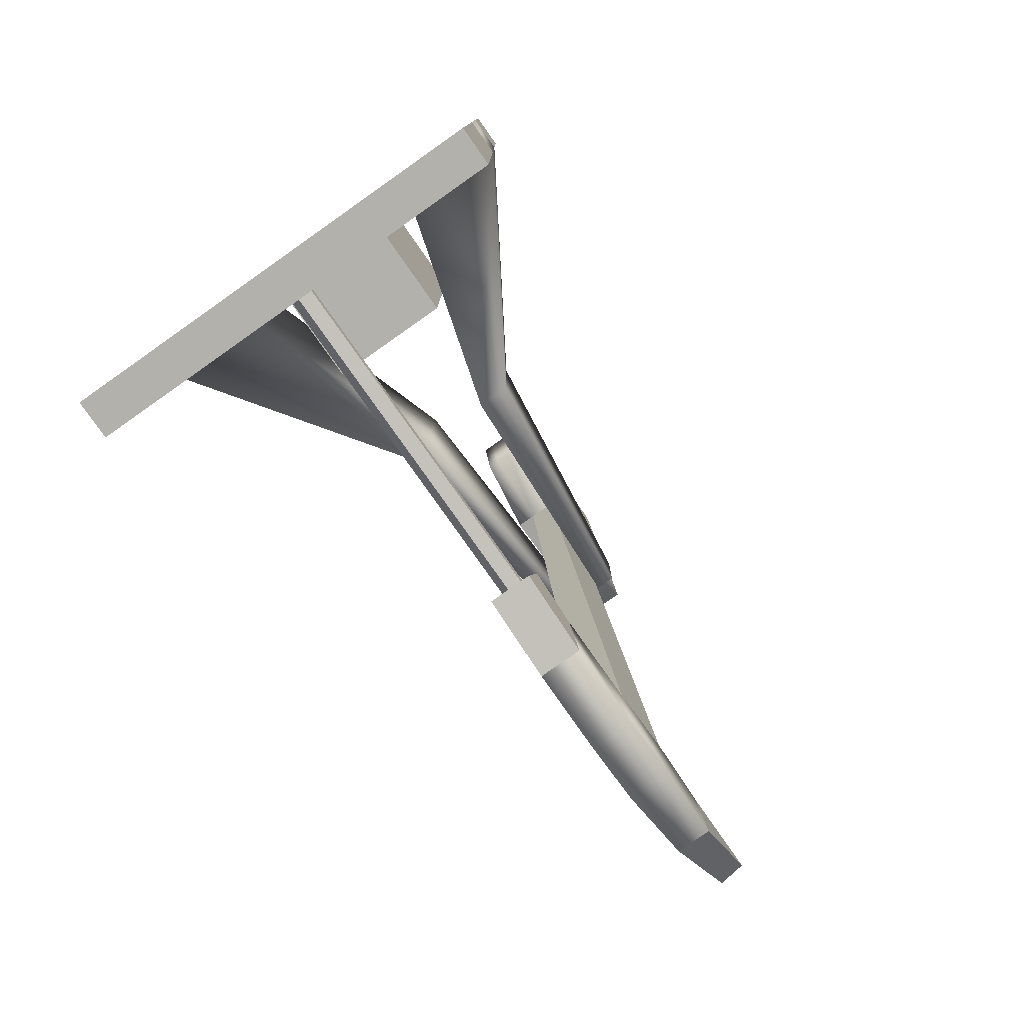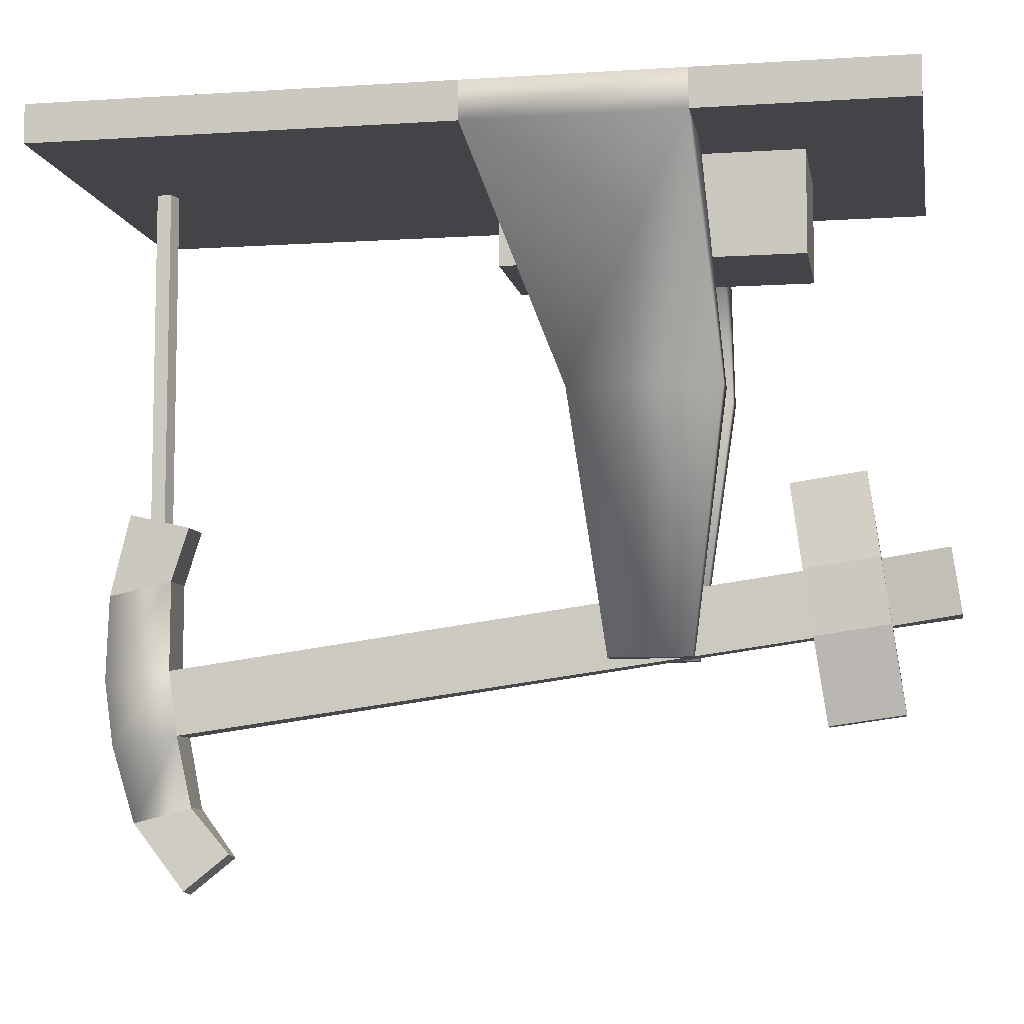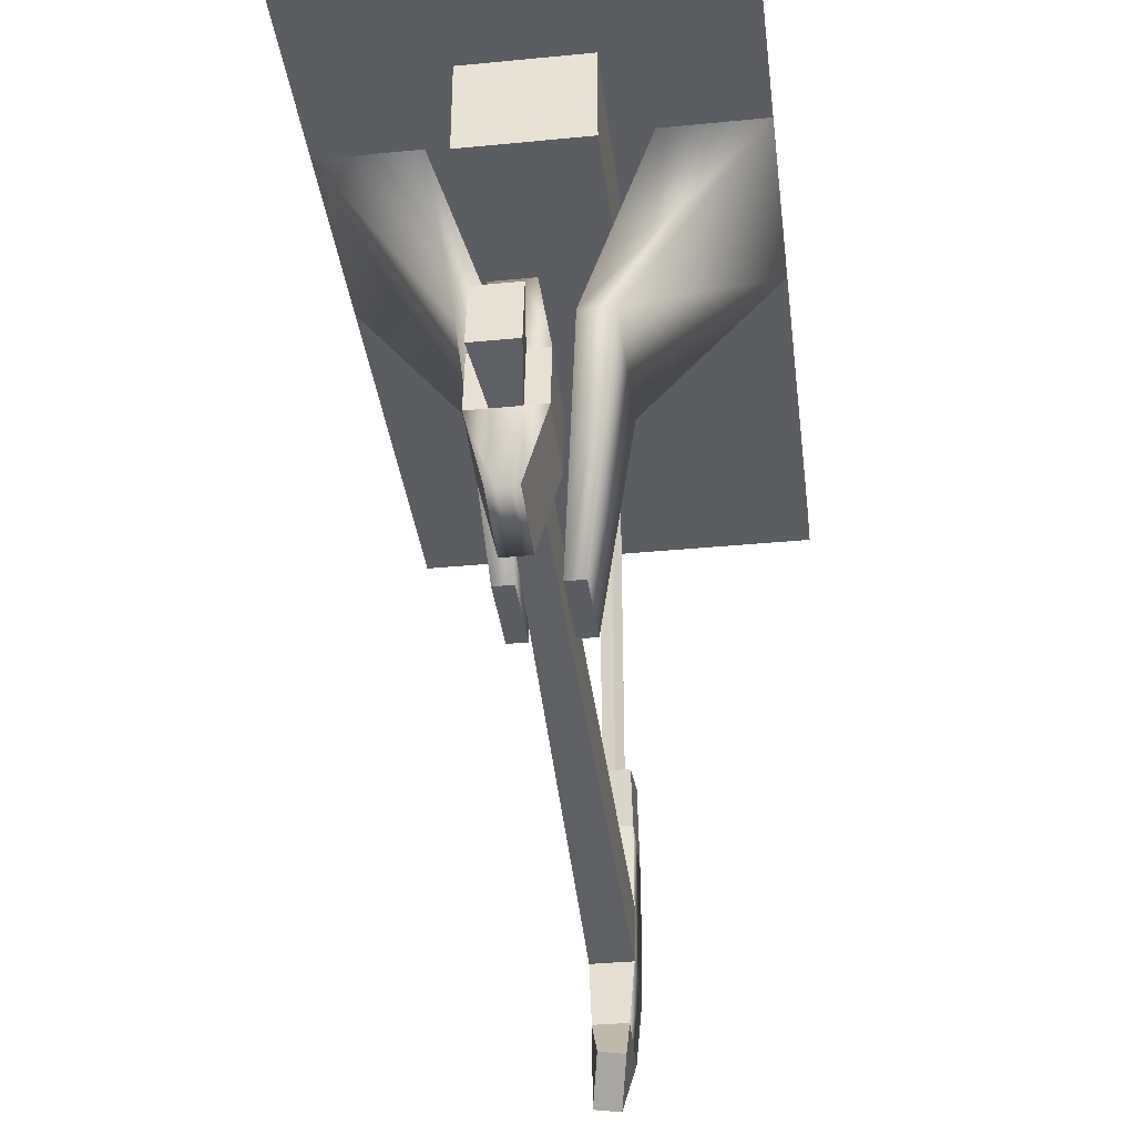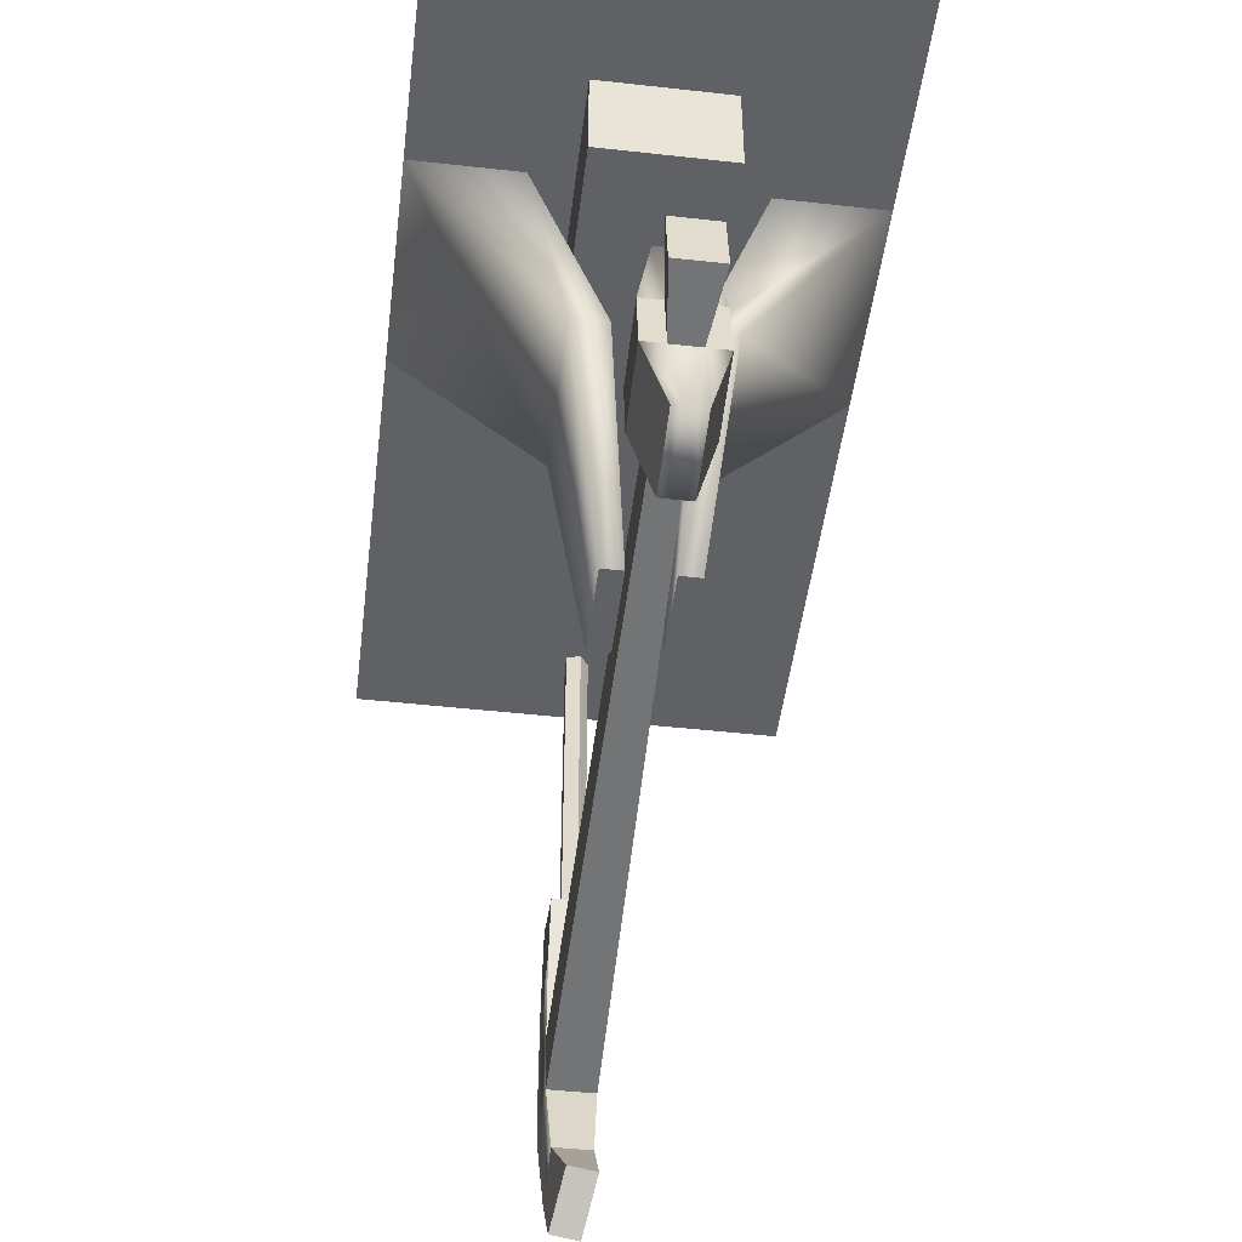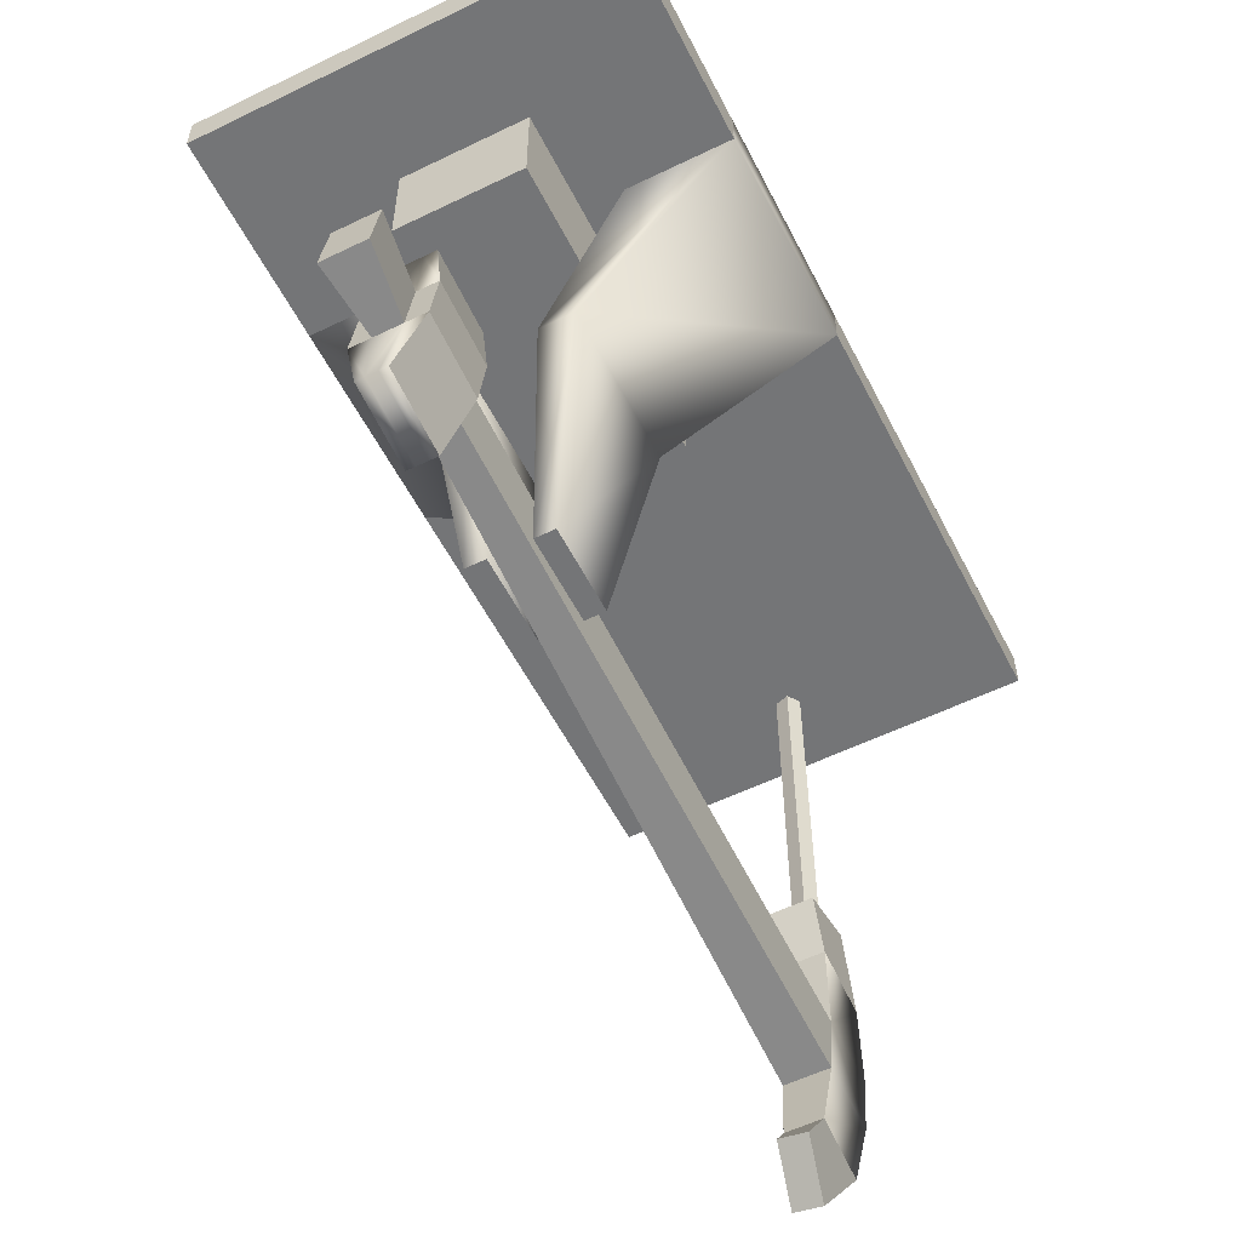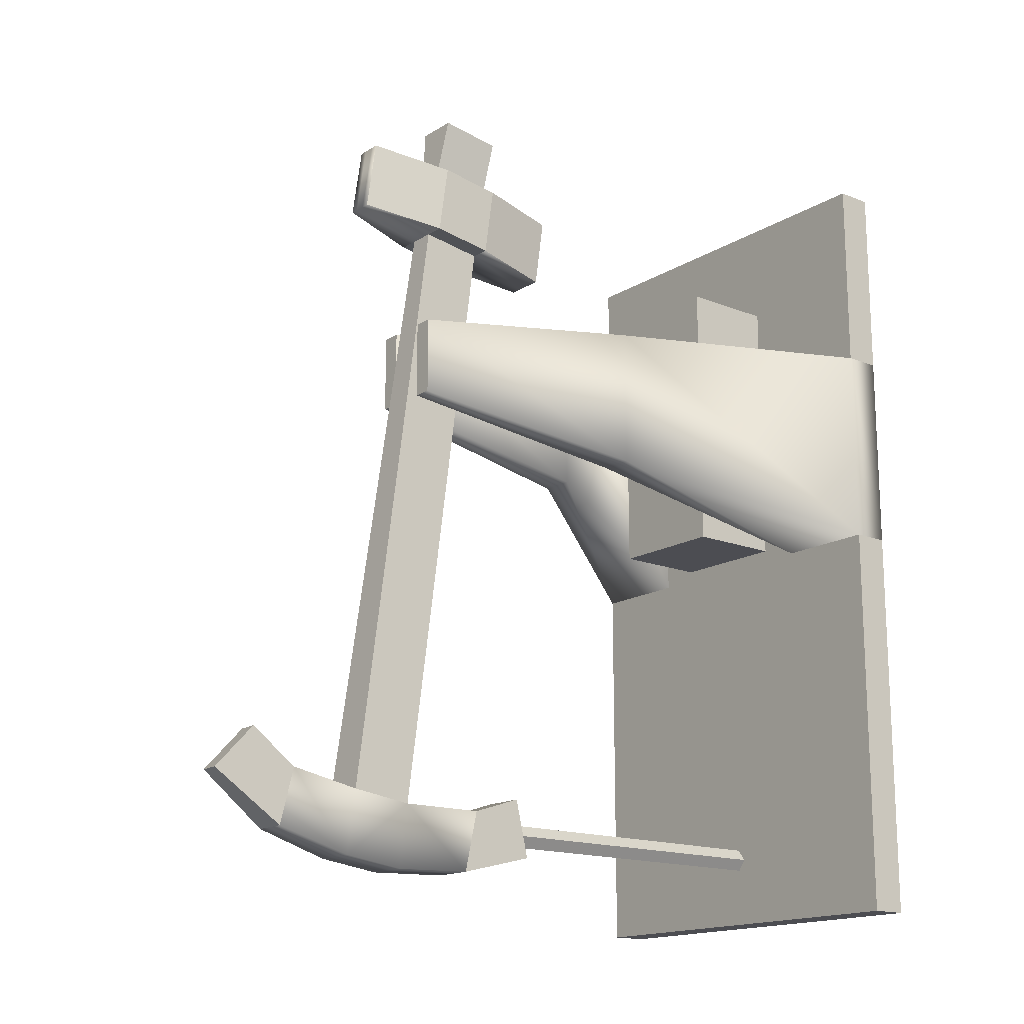
<metadata>
{"format":"obj","ext":"obj","renderer":"f3d","projection":"perspective","resolution":1024,"background":"white","views":[{"elev":-78.9,"azim":-144.9,"up":"+Z"},{"elev":-7.8,"azim":-79.9,"up":"+Y"},{"elev":-36.4,"azim":7.2,"up":"+Y"},{"elev":-48.1,"azim":-7.1,"up":"+Y"},{"elev":-56.5,"azim":26.9,"up":"+Y"},{"elev":-16.3,"azim":51.1,"up":"+Z"}]}
</metadata>
<code>
o pCube2
v -0.0512 -1.058 1.186
v 0.0512 -1.058 1.186
v 0.0512 -0.9056 1.164
v -0.0512 -0.9056 1.164
v -0.0512 -0.8229 -0.6152
v 0.0512 -0.8229 -0.6152
v 0.0512 -0.7891 -0.7595
v -0.0512 -0.7891 -0.7595
v -0.0512 -1.183 -0.8145
v 0.0512 -1.183 -0.8145
v 0.0512 -1.336 -0.7931
v -0.0512 -1.336 -0.7931
v -0.04239 -1.676 -0.6153
v 0.02058 -1.685 -0.6174
v 0.04239 -1.599 -0.5153
v -0.02058 -1.59 -0.5132
v 0.0512 -1.162 -0.6569
v 0.0512 -1.315 -0.6355
v -0.0512 -1.315 -0.6355
v -0.0512 -1.162 -0.6569
v 0.03169 -1.105 0.8547
v -0.03169 -1.105 0.8547
v -0.03169 -0.952 0.8333
v 0.03169 -0.952 0.8333
v -0.03169 -1.08 1.03
v 0.03169 -1.08 1.03
v -0.03169 -0.9274 1.008
v 0.03169 -0.9274 1.008
v -0.01292 -1.304 0.8827
v 0.01292 -1.304 0.8827
v 0.01292 -1.28 1.058
v -0.01292 -1.28 1.058
v -0.08001 -0.952 0.8333
v -0.08001 -1.105 0.8547
v -0.08001 -1.08 1.03
v -0.08001 -0.9274 1.008
v -0.01917 -0.7278 0.9801
v 0.01917 -0.7278 0.9801
v 0.01917 -0.7523 0.8053
v -0.01917 -0.7523 0.8053
v 0.08001 -0.9274 1.008
v 0.08001 -1.08 1.03
v 0.08001 -1.105 0.8547
v 0.08001 -0.952 0.8333
v 0.0512 -0.9503 -0.6563
v -0.0512 -0.9503 -0.6563
v 0.0512 -0.983 -0.8074
v -0.0512 -0.983 -0.8074
v 0.04179 -1.518 -0.7392
v -0.04179 -1.518 -0.7392
v 0.04179 -1.484 -0.5995
v -0.04179 -1.484 -0.5995
v 0.08001 -1.105 0.8547
v 0.08001 -1.08 1.03
v 0.03262 -1.28 1.058
v 0.03262 -1.304 0.8827
v -0.08001 -1.08 1.03
v -0.08001 -1.105 0.8547
v -0.03262 -1.304 0.8827
v -0.03262 -1.28 1.058
v 0.08001 -0.9274 1.008
v 0.08001 -0.952 0.8333
v 0.04838 -0.7523 0.8053
v 0.04838 -0.7278 0.9801
v -0.08001 -0.952 0.8333
v -0.08001 -0.9274 1.008
v -0.04838 -0.7278 0.9801
v -0.04838 -0.7523 0.8053
f 1 2 3
f 1 3 4
f 5 6 7
f 5 7 8
f 13 14 15
f 13 15 16
f 19 18 21
f 19 21 22
f 20 19 22
f 20 22 23
f 23 24 17
f 23 17 20
f 24 21 18
f 24 18 17
f 2 1 25
f 2 25 26
f 1 4 27
f 1 27 25
f 4 3 28
f 4 28 27
f 2 26 28
f 2 28 3
f 33 34 35
f 33 35 36
f 41 42 43
f 41 43 44
f 20 17 45
f 20 45 46
f 18 19 52
f 18 52 51
f 53 54 55
f 53 55 56
f 57 58 59
f 57 59 60
f 61 62 63
f 61 63 64
f 65 66 67
f 65 67 68
f 23 22 34
f 23 34 33
f 22 25 35
f 22 35 34
f 25 27 36
f 25 36 35
f 27 23 33
f 27 33 36
f 28 26 42
f 28 42 41
f 26 21 43
f 26 43 42
f 21 24 44
f 21 44 43
f 24 28 41
f 24 41 44
f 21 26 54
f 21 54 53
f 25 22 58
f 25 58 57
f 28 24 62
f 28 62 61
f 23 27 66
f 23 66 65
f 49 51 15
f 49 15 14
f 50 49 14
f 50 14 13
f 52 50 13
f 52 13 16
f 51 52 16
f 51 16 15
f 46 45 6
f 46 6 5
f 48 46 5
f 48 5 8
f 47 48 8
f 47 8 7
f 45 47 7
f 45 7 6
f 9 10 11
f 9 11 12
f 17 18 11
f 17 11 10
f 12 19 20
f 12 20 9
f 29 30 31
f 29 31 32
f 37 38 39
f 37 39 40
f 17 10 47
f 17 47 45
f 10 9 48
f 10 48 47
f 9 20 46
f 9 46 48
f 12 11 49
f 12 49 50
f 11 18 51
f 11 51 49
f 19 12 50
f 19 50 52
f 22 21 30
f 22 30 29
f 26 25 32
f 26 32 31
f 27 28 38
f 27 38 37
f 24 23 40
f 24 40 39
f 26 31 55
f 26 55 54
f 31 30 56
f 31 56 55
f 30 21 53
f 30 53 56
f 22 29 59
f 22 59 58
f 29 32 60
f 29 60 59
f 32 25 57
f 32 57 60
f 24 39 63
f 24 63 62
f 39 38 64
f 39 64 63
f 38 28 61
f 38 61 64
f 27 37 67
f 27 67 66
f 37 40 68
f 37 68 67
f 40 23 65
f 40 65 68
o pCube3
v -0.1511 -0.2434 0.8602
v 0.1511 -0.2434 0.8602
v 0.1511 -0.000746 0.8602
v -0.1511 -0.000746 0.8602
v 0.1511 -0.000746 0.1518
v -0.1511 -0.000746 0.1518
v 0.1511 -0.2434 0.1518
v -0.1511 -0.2434 0.1518
f 69 70 71
f 69 71 72
f 72 71 73
f 72 73 74
f 74 73 75
f 74 75 76
f 70 69 76
f 70 76 75
f 70 75 73
f 70 73 71
f 76 69 72
f 76 72 74
o pCube1
v -0.5 -0 1.125
v -0.25 -0 1.125
v 0 -0 1.125
v 0 0.09192 1.125
v -0.25 0.09192 1.125
v -0.5 0.09192 1.125
v -0.5 0.09192 -0.3924
v -0.25 0.09192 -0.3924
v -0.25 0.09192 -0.8753
v -0.5 0.09192 -0.8753
v -0.25 0 -0.8753
v -0.5 0 -0.8753
v -0.25 0 -0.3924
v -0.5 0 -0.3924
v 0.5 0 -0.3924
v 0.5 0 -0.8753
v 0.5 0.09192 -0.8753
v 0.5 0.09192 -0.3924
v 0 0.09192 -0.3924
v 0.25 0.09192 -0.3924
v 0.25 0.09192 -0.8753
v 0 0.09192 -0.8753
v 0 0 -0.8753
v 0.25 0 -0.8753
v 0.25 0 -0.3924
v 0 0 -0.3924
v 0.25 -0 1.125
v 0.25 0.09192 1.125
v 0.5 -0 1.125
v 0.5 0.09192 1.125
v -0.5 0 0.1247
v -0.5 -0 0.6296
v -0.5 0.09192 0.6296
v -0.5 0.09192 0.1247
v -0.25 0.09192 0.6296
v -0.25 0.09192 0.1247
v 0 0.09192 0.6296
v 0 0.09192 0.1247
v 0.25 0.09192 0.6296
v 0.25 0.09192 0.1247
v 0.5 0.09192 0.1247
v 0.5 0.09192 0.6296
v 0.5 -0 0.6296
v 0.5 0 0.1247
v 0.04627 -1.148 0.5848
v 0.04627 -1.148 0.3913
v 0.09253 -1.148 0.3913
v 0.09253 -1.148 0.5848
v 0.25 -0 0.6296
v 0 -0 0.6296
v 0 0 0.1247
v 0.25 0 0.1247
v -0.25 -0 0.6296
v -0.25 0 0.1247
v -0.09253 -1.148 0.3913
v -0.04627 -1.148 0.3913
v -0.04627 -1.148 0.5848
v -0.09253 -1.148 0.5848
v 0.08259 -0.5341 0.3081
v 0.08259 -0.5341 0.6681
v 0.1652 -0.5341 0.3081
v 0.1652 -0.5341 0.6681
v -0.08259 -0.5341 0.3081
v -0.1652 -0.5341 0.3081
v -0.08259 -0.5341 0.6681
v -0.1652 -0.5341 0.6681
f 83 84 85
f 83 85 86
f 86 85 87
f 86 87 88
f 88 87 89
f 88 89 90
f 91 92 93
f 91 93 94
f 88 90 83
f 88 83 86
f 95 96 97
f 95 97 98
f 99 98 97
f 99 97 100
f 101 102 99
f 101 99 100
f 80 79 103
f 80 103 104
f 84 95 98
f 84 98 85
f 87 85 98
f 87 98 99
f 89 87 99
f 89 99 102
f 100 97 93
f 100 93 92
f 101 100 92
f 101 92 91
f 104 103 105
f 104 105 106
f 97 96 94
f 97 94 93
f 109 111 112
f 109 112 110
f 111 113 114
f 111 114 112
f 113 115 116
f 113 116 114
f 117 116 115
f 117 115 118
f 121 122 123
f 121 123 124
f 125 126 127
f 125 127 128
f 129 130 127
f 129 127 126
f 131 132 133
f 131 133 134
f 130 89 102
f 130 102 127
f 90 89 130
f 90 130 107
f 83 90 107
f 83 107 110
f 110 112 84
f 110 84 83
f 112 114 95
f 112 95 84
f 114 116 96
f 114 96 95
f 94 96 116
f 94 116 117
f 120 91 94
f 120 94 117
f 128 101 91
f 128 91 120
f 127 102 101
f 127 101 128
f 78 129 126
f 78 126 79
f 78 77 108
f 78 108 129
f 77 82 109
f 77 109 108
f 82 81 111
f 82 111 109
f 81 80 113
f 81 113 111
f 80 104 115
f 80 115 113
f 118 115 104
f 118 104 106
f 105 119 118
f 105 118 106
f 103 125 119
f 103 119 105
f 79 126 125
f 79 125 103
f 82 77 81
f 81 77 80
f 80 77 79
f 79 77 78
f 107 108 109
f 107 109 110
f 119 120 117
f 119 117 118
f 125 128 135
f 125 135 136
f 128 120 137
f 128 137 135
f 120 119 138
f 120 138 137
f 119 125 136
f 119 136 138
f 107 130 139
f 107 139 140
f 130 129 141
f 130 141 139
f 129 108 142
f 129 142 141
f 108 107 140
f 108 140 142
f 136 135 122
f 136 122 121
f 135 137 123
f 135 123 122
f 137 138 124
f 137 124 123
f 138 136 121
f 138 121 124
f 140 139 132
f 140 132 131
f 139 141 133
f 139 133 132
f 141 142 134
f 141 134 133
f 142 140 131
f 142 131 134
o pCylinder1
v 0.008936 -0.8293 -0.7289
v -0.0234 -0.8293 -0.7184
v -0.0234 0.03479 -0.7184
v 0.008936 0.03479 -0.7289
v -0.0234 -0.8293 -0.6844
v -0.0234 0.03479 -0.6844
v 0.008936 -0.8293 -0.6739
v 0.008936 0.03479 -0.6739
v 0.02892 -0.8293 -0.7014
v 0.02892 0.03479 -0.7014
v 0 -0.8293 -0.7014
v 0 0.03479 -0.7014
f 143 144 145
f 143 145 146
f 144 147 148
f 144 148 145
f 147 149 150
f 147 150 148
f 149 151 152
f 149 152 150
f 151 143 146
f 151 146 152
f 144 143 153
f 147 144 153
f 149 147 153
f 151 149 153
f 143 151 153
f 146 145 154
f 145 148 154
f 148 150 154
f 150 152 154
f 152 146 154

</code>
